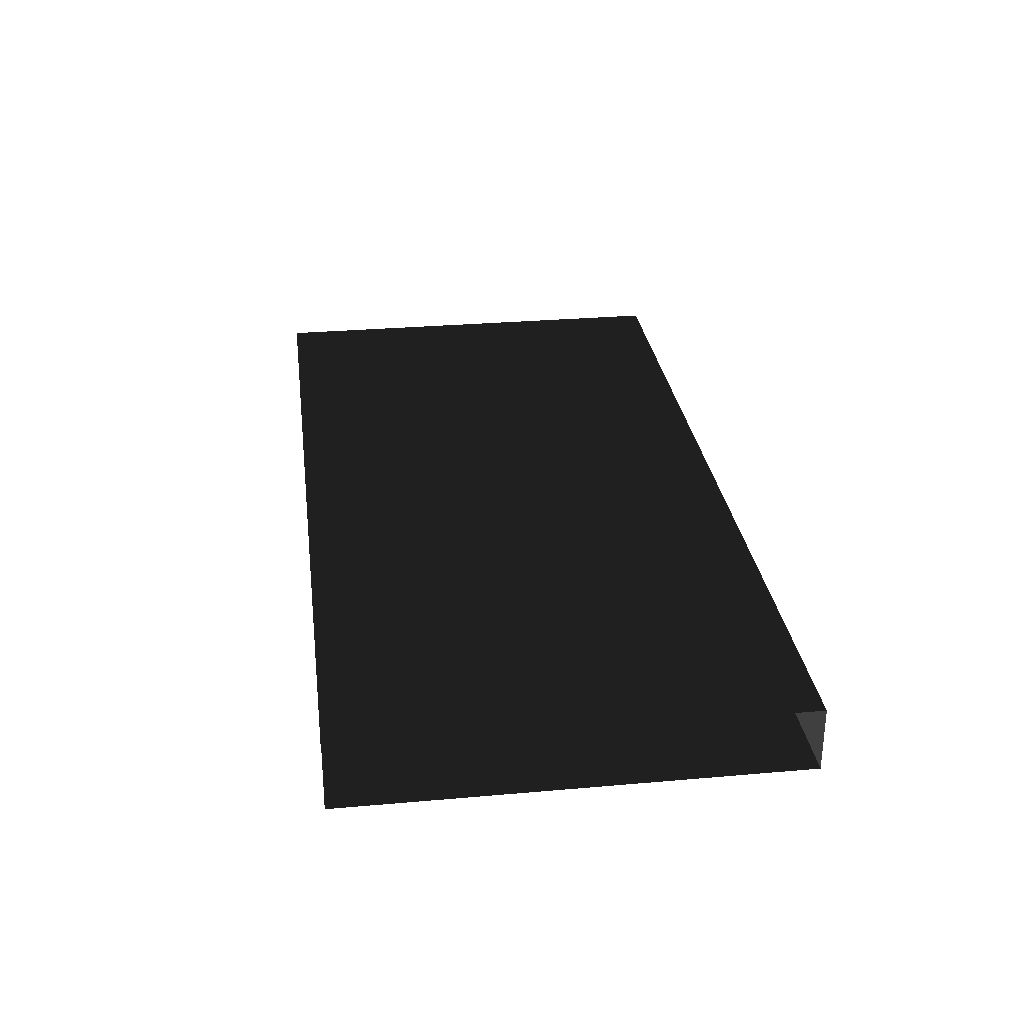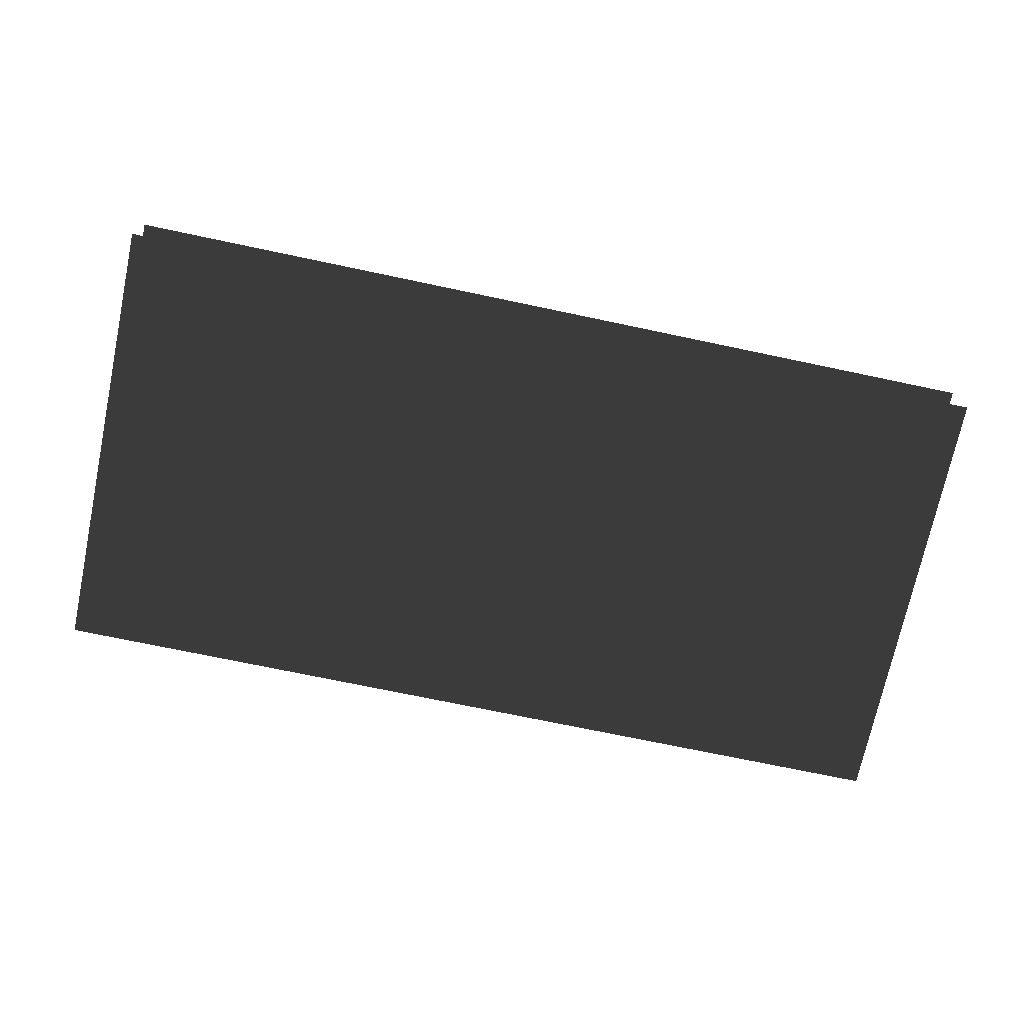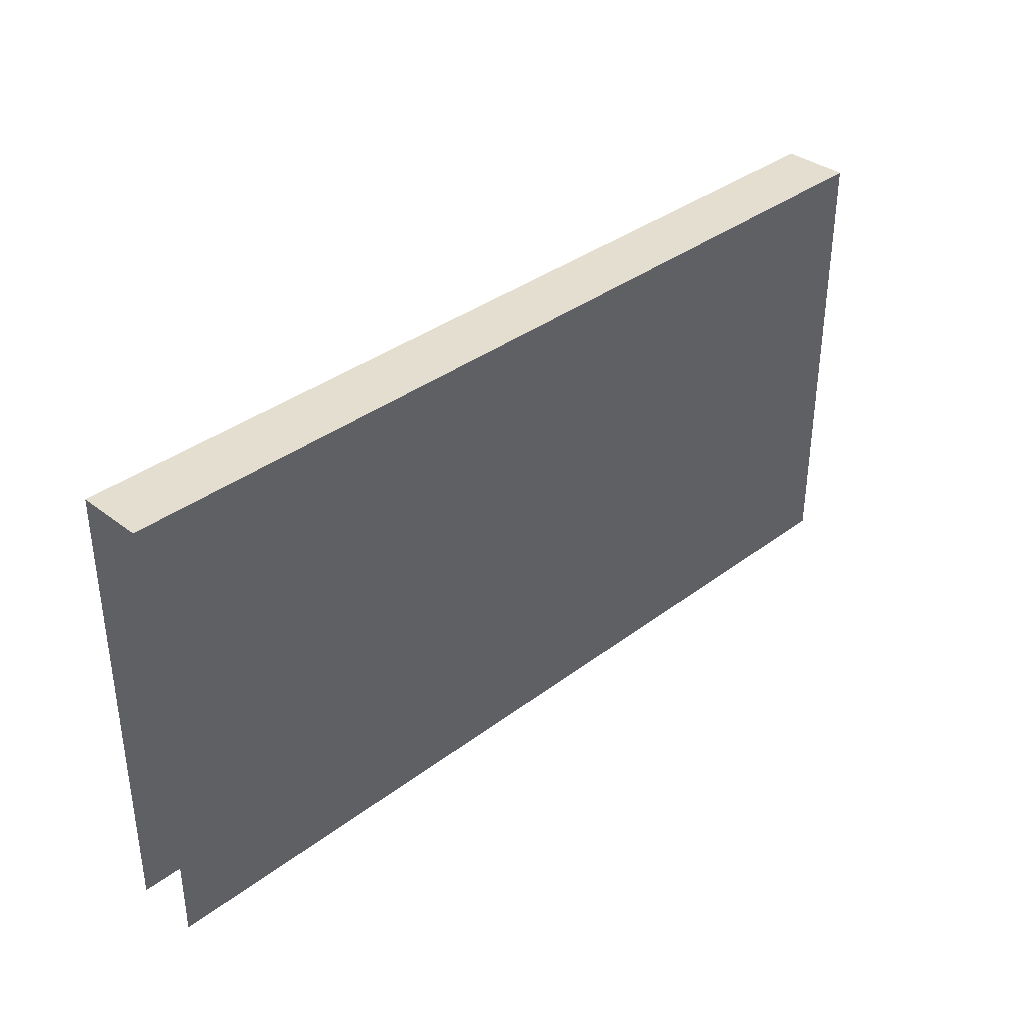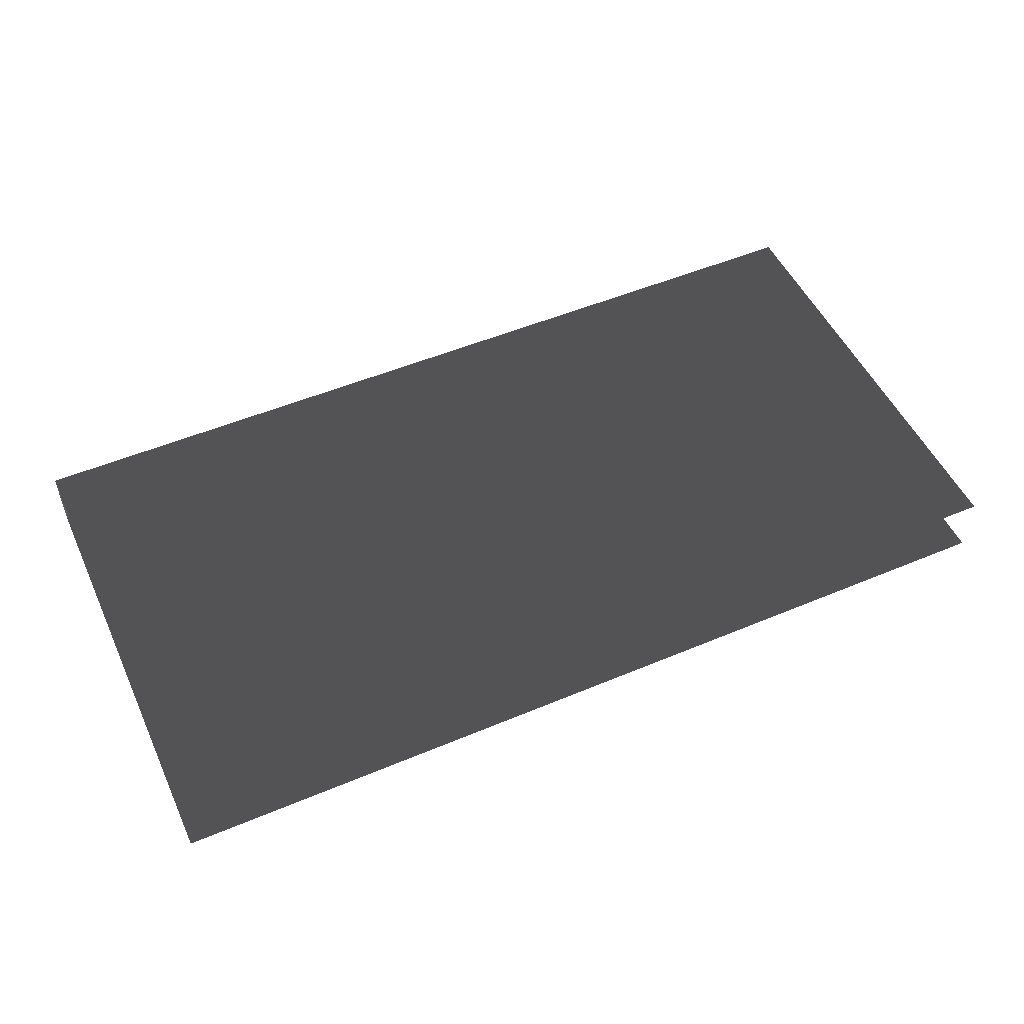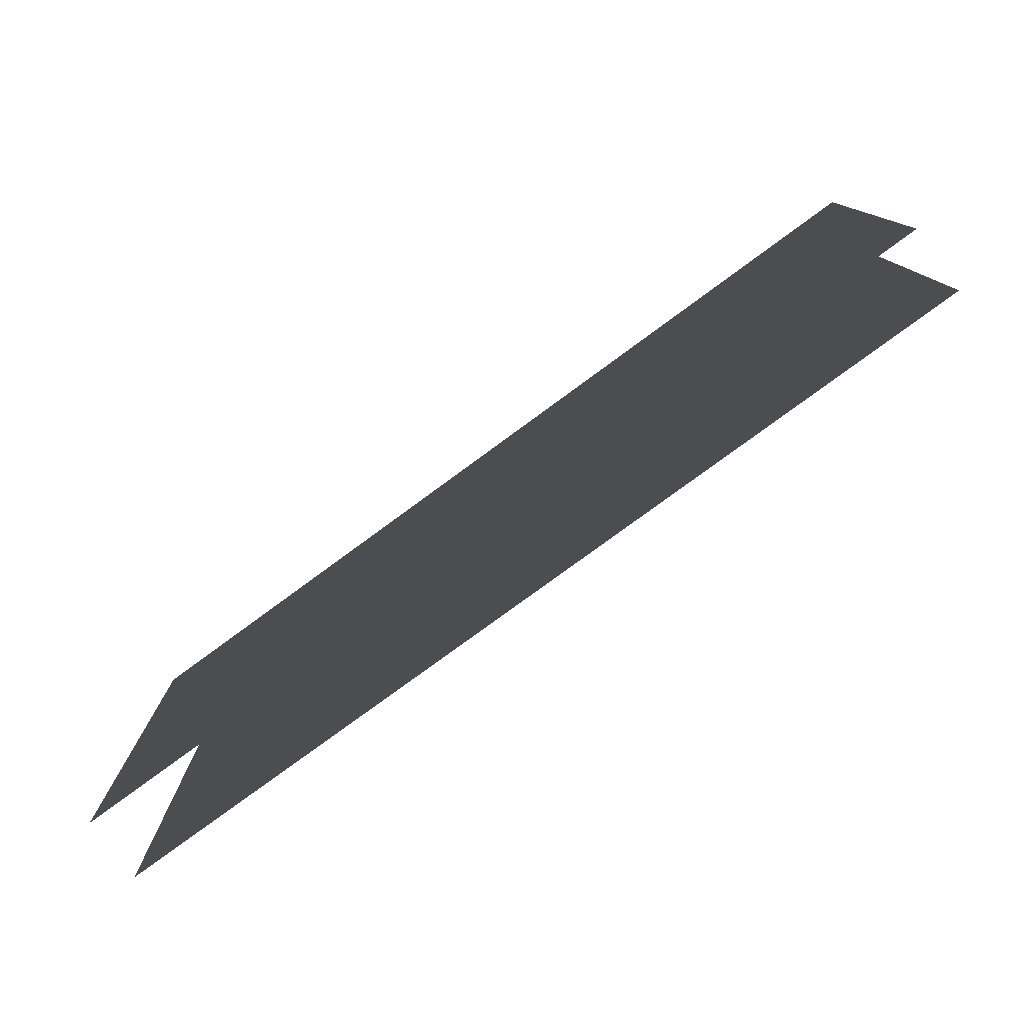
<metadata>
{"format":"obj","ext":"obj","renderer":"f3d","projection":"perspective","resolution":1024,"background":"white","views":[{"elev":29.5,"azim":82.6,"up":"+Z"},{"elev":-72.4,"azim":-11.9,"up":"+Z"},{"elev":35.9,"azim":-44.7,"up":"+Y"},{"elev":51.5,"azim":-24.5,"up":"+Z"},{"elev":-78.2,"azim":36.3,"up":"+Y"}]}
</metadata>
<code>
v 3 0 2.861e-06
v -1 0 2.861e-06
v 3 2 2.861e-06
v -1 2 2.861e-06
v -1 0 -0.2881
v 3 0 -0.2881
v -1 2 -0.2881
v 3 2 -0.2881
v 3 2 2.861e-06
v -1 2 2.861e-06
v 3 2 -0.2881
v -1 2 -0.2881
g Cube_(337)_1750_91
f 1 3 2
f 2 3 4
f 5 7 6
f 6 7 8
f 9 11 10
f 10 11 12

</code>
